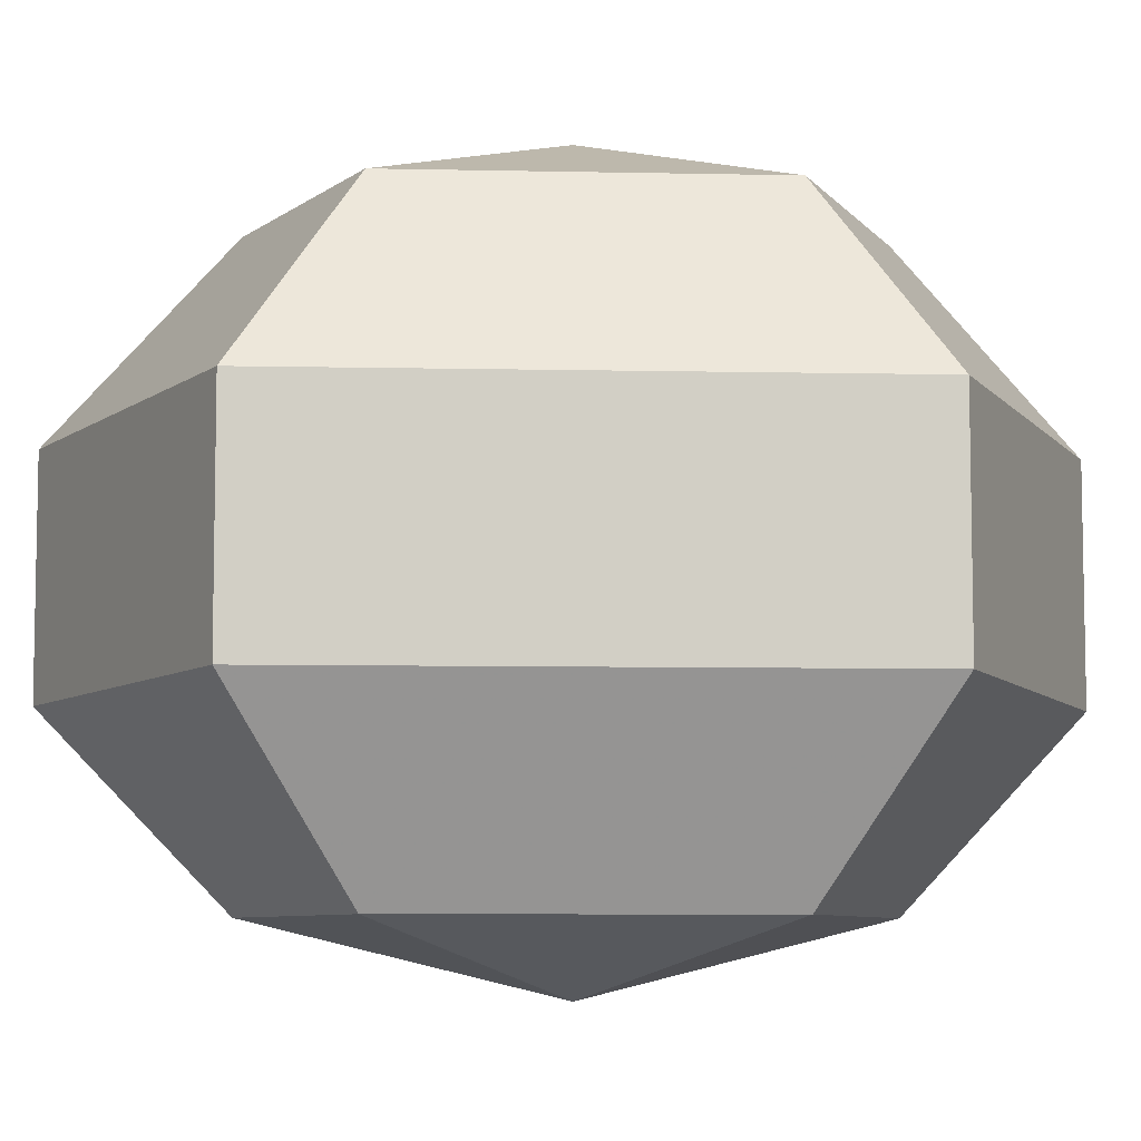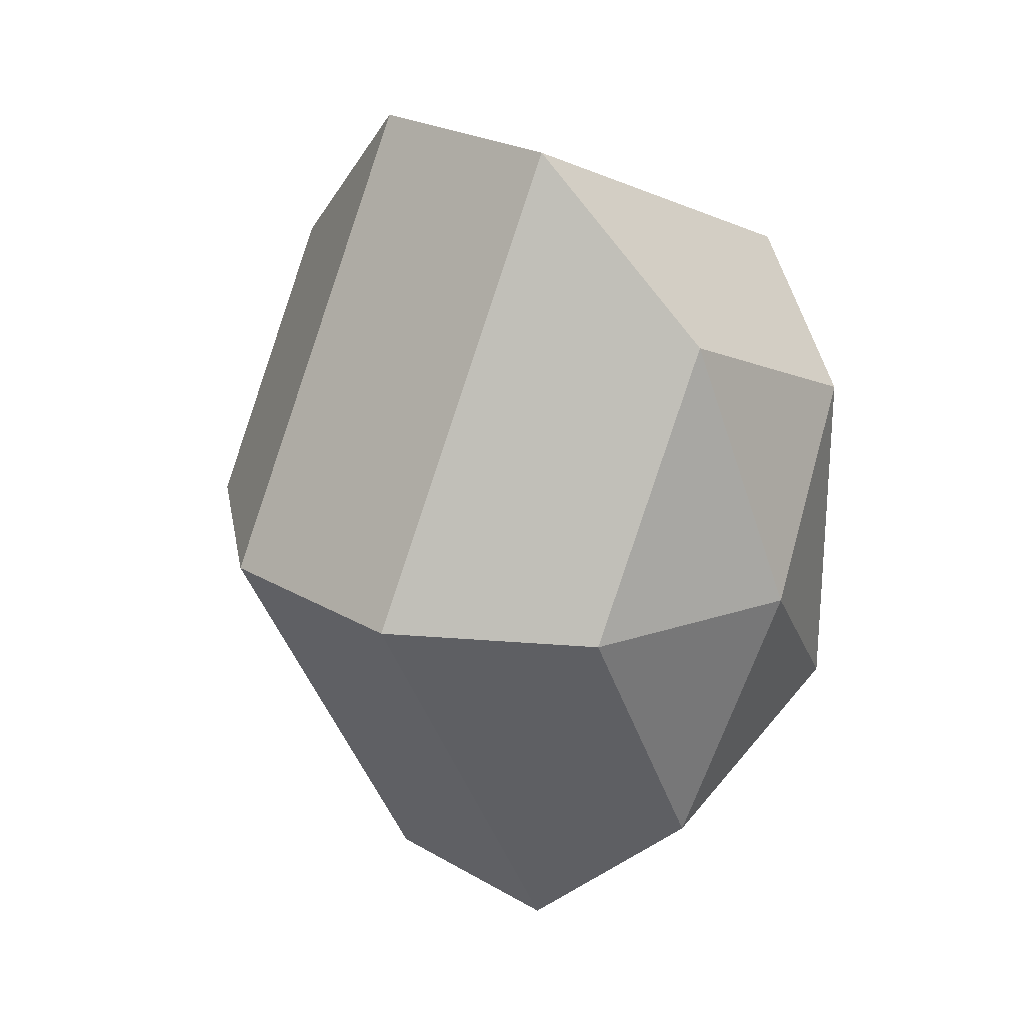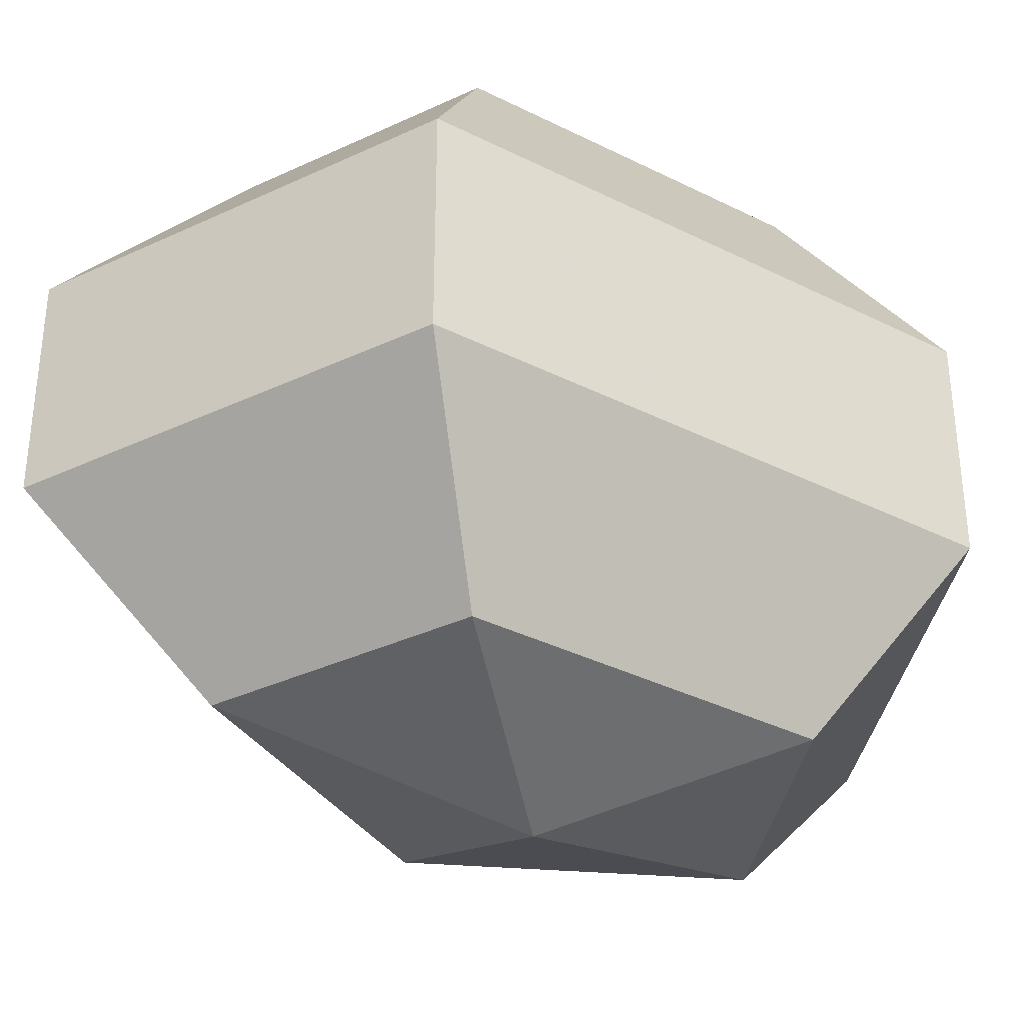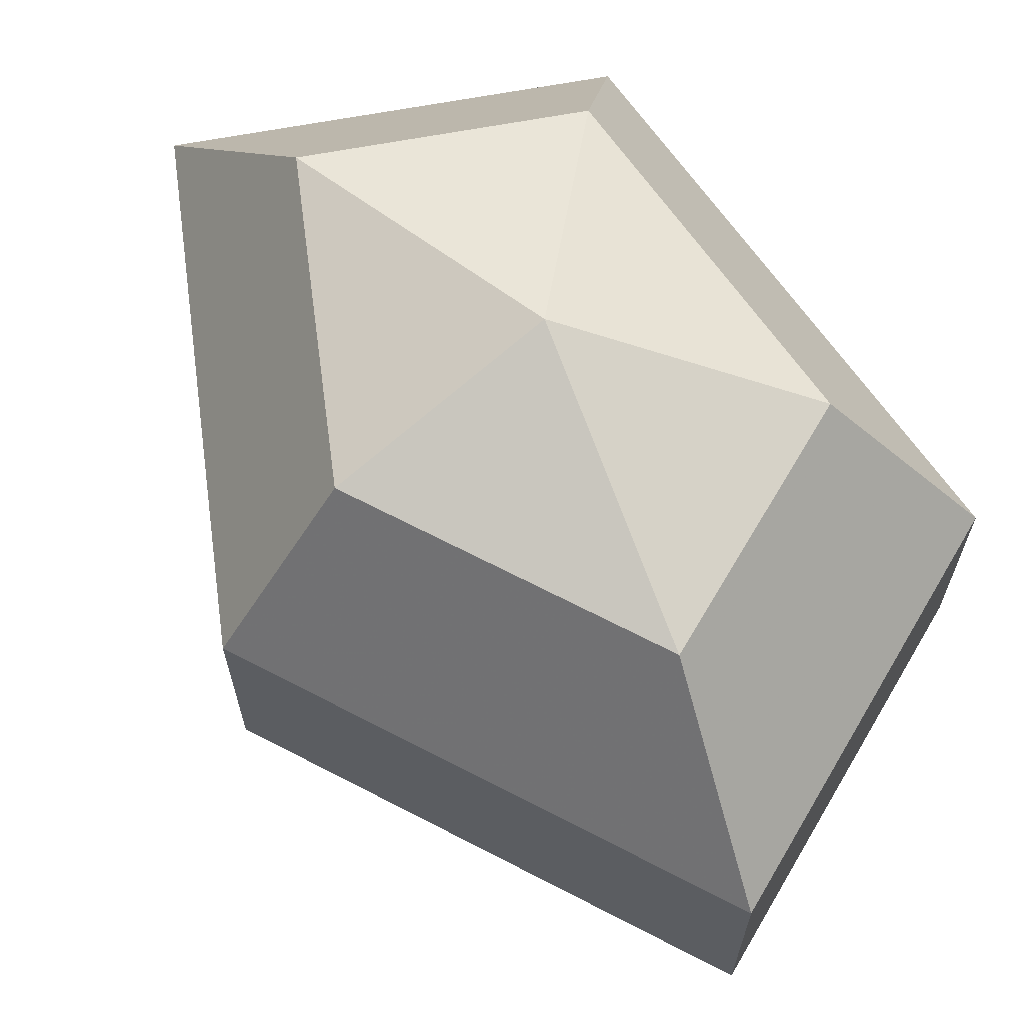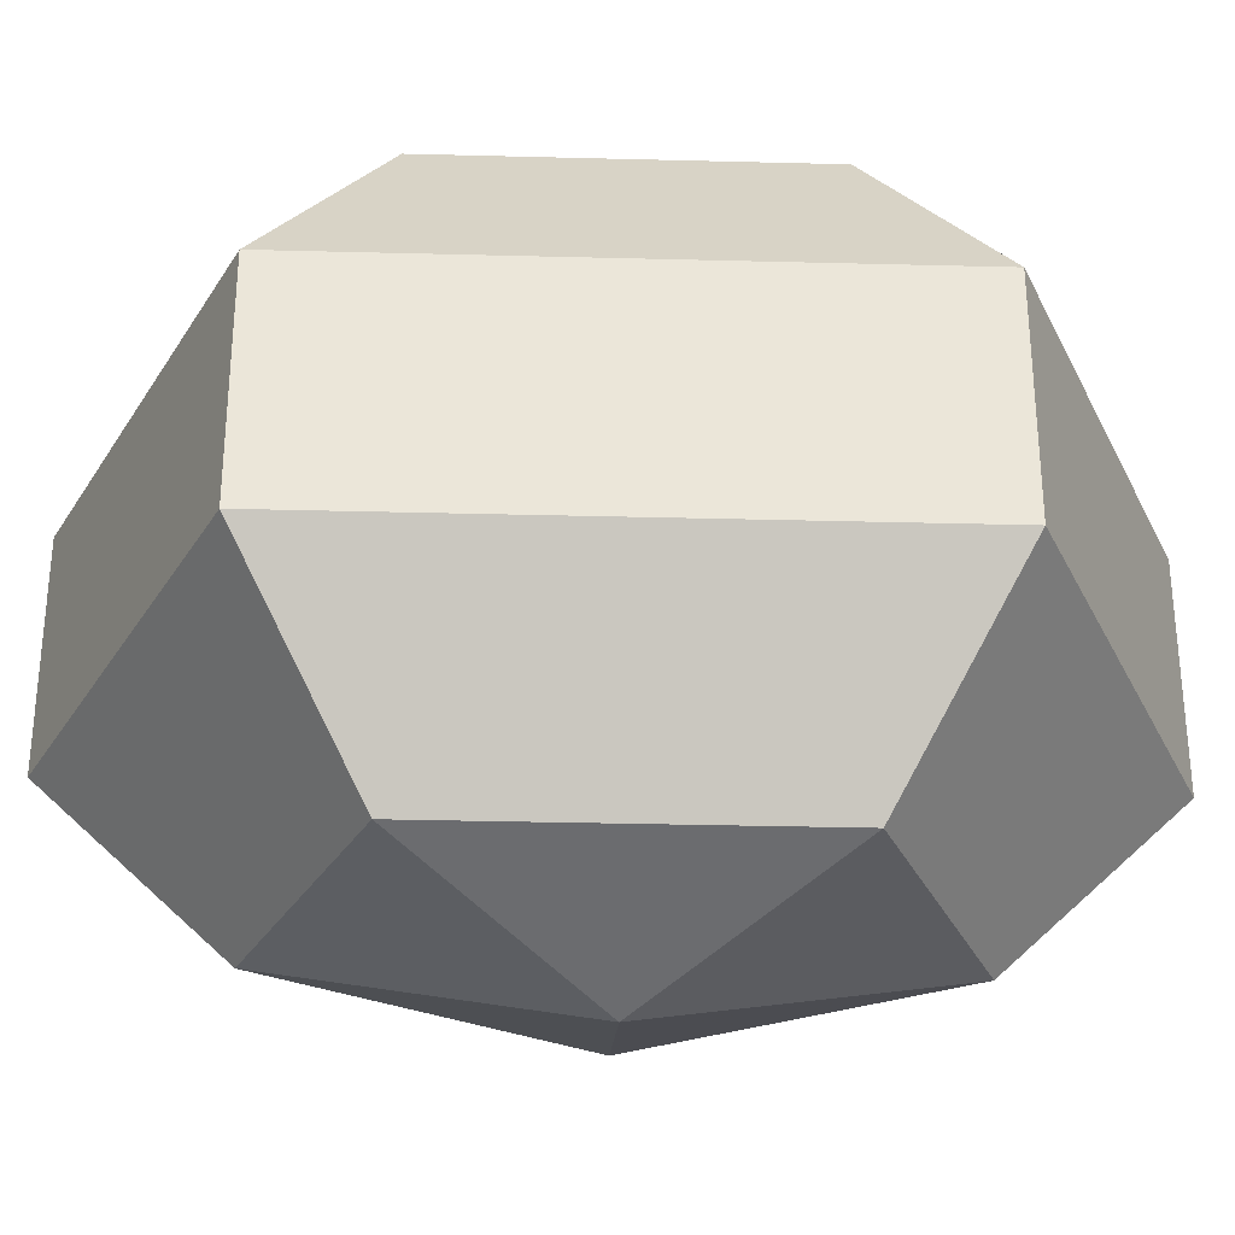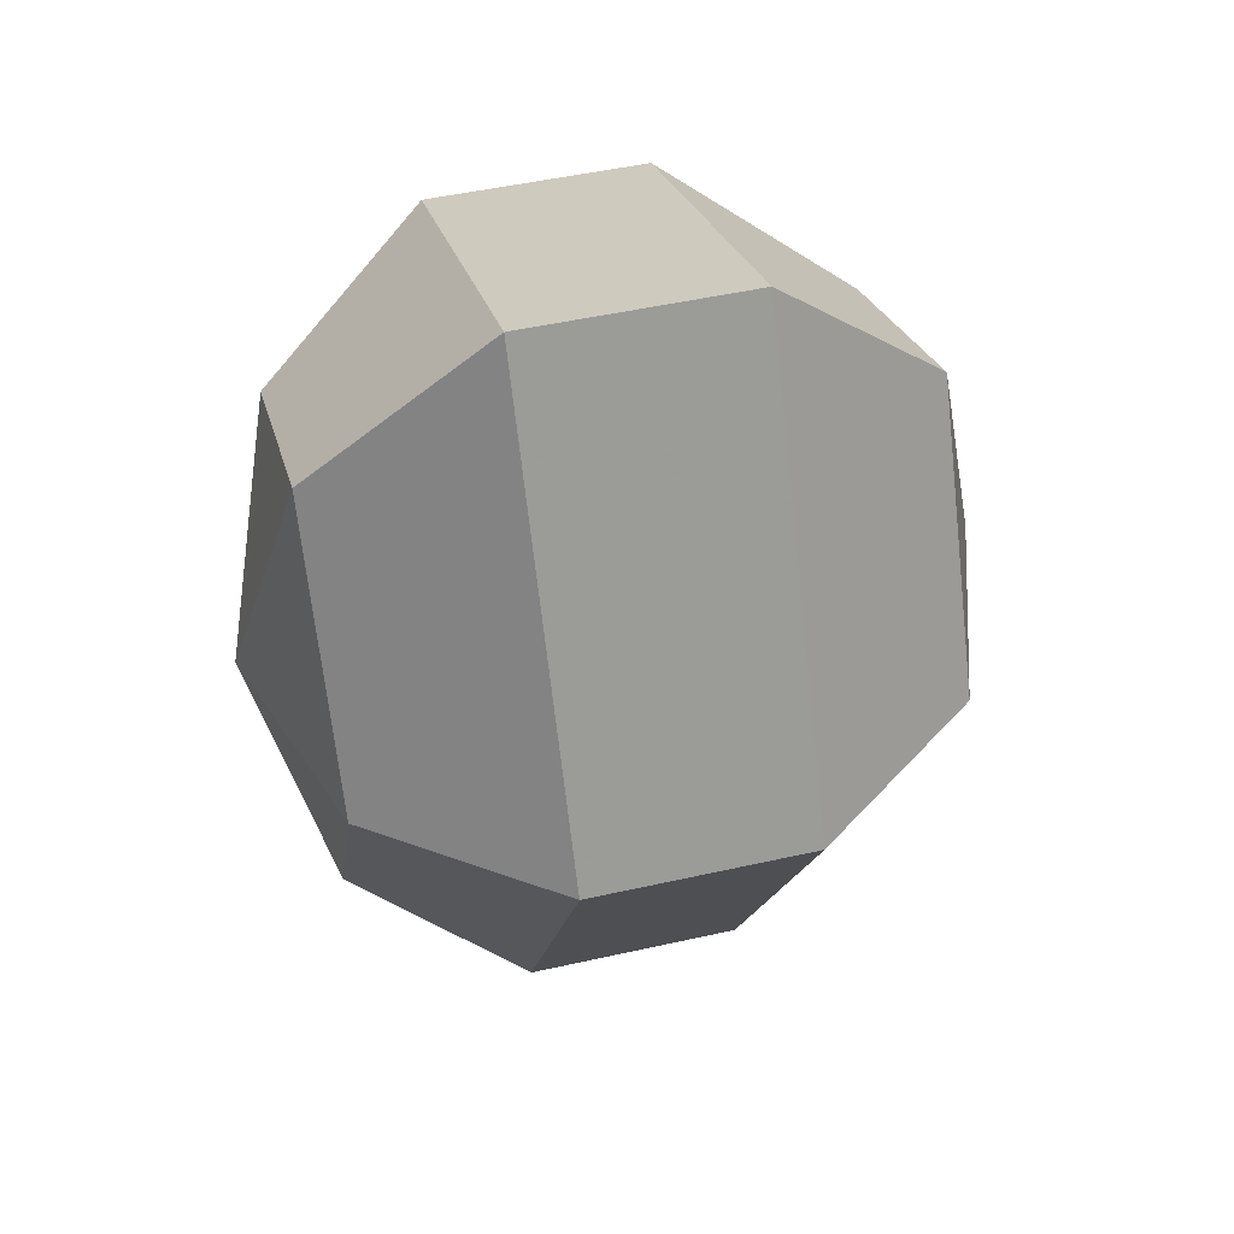
<metadata>
{"format":"obj","ext":"obj","renderer":"f3d","projection":"perspective","resolution":1024,"background":"white","views":[{"elev":-7.3,"azim":86.5,"up":"+Z"},{"elev":24.4,"azim":-46.3,"up":"+Y"},{"elev":-35.4,"azim":56.3,"up":"+Z"},{"elev":66.9,"azim":-35.0,"up":"+Z"},{"elev":-31.8,"azim":87.9,"up":"+Z"},{"elev":48.7,"azim":-104.1,"up":"+Y"}]}
</metadata>
<code>
v 191 81 91.5
v 191 81 91.5
v 191 81 91.5
v 191 81 91.5
v 191 81 91.5
v 191 81 91.5
v 187.2 81 92.74
v 189.8 75.91 92.74
v 194.1 77.86 92.74
v 194.1 84.14 92.74
v 189.8 86.09 92.74
v 187.2 81 92.74
v 184.8 81 95.99
v 189.1 72.77 95.99
v 196 75.91 95.99
v 196 86.09 95.99
v 189.1 89.23 95.99
v 184.8 81 95.99
v 184.8 81 100
v 189.1 72.77 100
v 196 75.91 100
v 196 86.09 100
v 189.1 89.23 100
v 184.8 81 100
v 187.2 81 103.3
v 189.8 75.91 103.3
v 194.1 77.86 103.3
v 194.1 84.14 103.3
v 189.8 86.09 103.3
v 187.2 81 103.3
v 191 81 104.5
v 191 81 104.5
v 191 81 104.5
v 191 81 104.5
v 191 81 104.5
v 191 81 104.5
g foo
f 8 7 1
f 9 8 2
f 10 9 3
f 11 10 4
f 12 11 5
f 14 13 7
f 15 14 8
f 16 15 9
f 17 16 10
f 18 17 11
f 20 19 13
f 21 20 14
f 22 21 15
f 23 22 16
f 24 23 17
f 26 25 19
f 27 26 20
f 28 27 21
f 29 28 22
f 30 29 23
f 32 31 25
f 33 32 26
f 34 33 27
f 35 34 28
f 36 35 29
f 2 8 1
f 3 9 2
f 4 10 3
f 5 11 4
f 6 12 5
f 8 14 7
f 9 15 8
f 10 16 9
f 11 17 10
f 12 18 11
f 14 20 13
f 15 21 14
f 16 22 15
f 17 23 16
f 18 24 17
f 20 26 19
f 21 27 20
f 22 28 21
f 23 29 22
f 24 30 23
f 26 32 25
f 27 33 26
f 28 34 27
f 29 35 28
f 30 36 29
g

</code>
